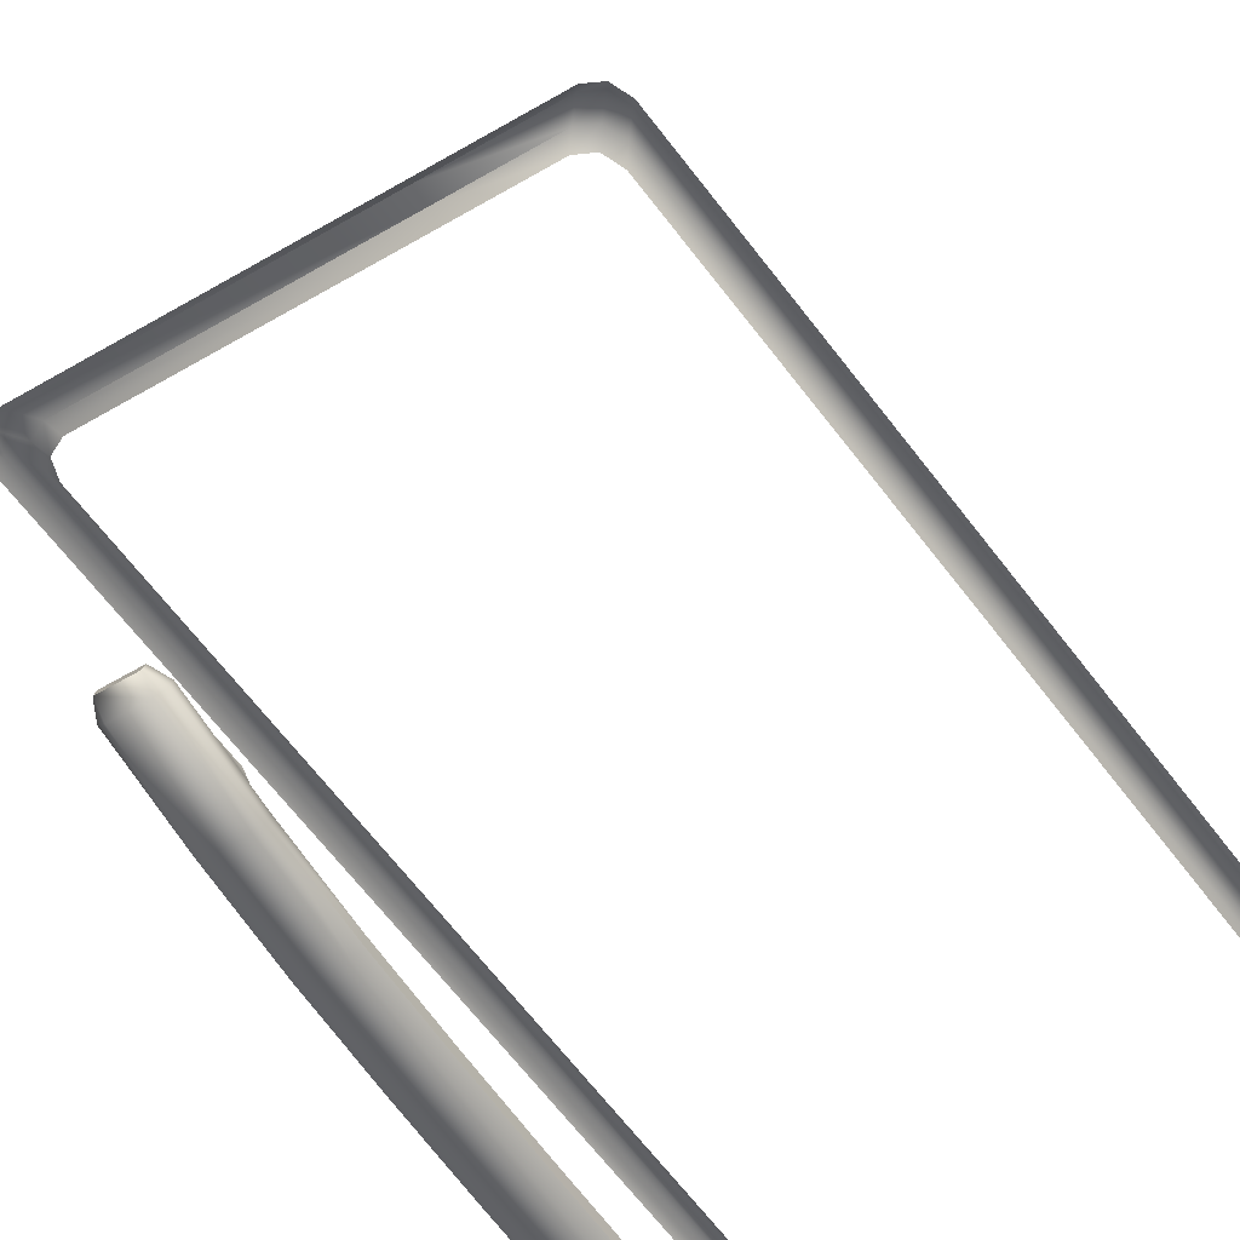
<metadata>
{"format":"obj","ext":"obj","renderer":"f3d","projection":"perspective","resolution":1024,"background":"white","views":[{"elev":-52.6,"azim":-146.4,"up":"+Y"}]}
</metadata>
<code>
o MeshFridgeMaindoor2C5_7_GeomSubset_1
v -0.00019 0.04038 -1.019
v -0.000197 0.04038 -1.019
v -0.00019 0.0404 -1.019
v -0.000197 0.0404 -1.019
v -0.00019 0.04038 -1.019
v -0.000197 0.04038 -1.019
v -0.00019 0.0404 -1.019
v -0.000197 0.0404 -1.019
v -0.00019 0.04038 -1.019
v -0.000197 0.04038 -1.019
v -0.00019 0.0404 -1.019
v -0.000197 0.0404 -1.019
v -0.00019 0.04038 -1.019
v -0.000197 0.04038 -1.019
v -0.00019 0.0404 -1.019
v -0.000197 0.0404 -1.019
v -0.00019 0.04038 -1.019
v -0.000197 0.04038 -1.019
v -0.00019 0.0404 -1.019
v -0.000197 0.0404 -1.019
v -0.00019 0.04038 -1.019
v -0.000197 0.04038 -1.019
v -0.00019 0.0404 -1.019
v -0.000197 0.0404 -1.019
v -0.00019 0.04038 -1.019
v -0.000197 0.04038 -1.019
v -0.00019 0.0404 -1.019
v -0.000197 0.0404 -1.019
v -0.4797 -0.3122 0.9499
v -0.000485 -0.326 0.9499
v -0.4797 -0.3122 -0.376
v -0.000485 -0.326 -0.376
v -0.000485 -0.2159 0.9499
v -0.4797 -0.2159 0.9499
v -0.000485 -0.2159 -0.376
v -0.4797 -0.2159 -0.376
v -0.4797 -0.3122 0.9934
v -0.000485 -0.326 0.9934
v -0.000485 -0.2159 0.9934
v -0.4797 -0.2159 0.9934
v -0.07344 -0.2159 0.8803
v -0.05368 -0.2159 0.856
v -0.4231 -0.2159 0.856
v -0.4034 -0.2159 0.8803
v -0.05368 -0.2159 -0.2822
v -0.07344 -0.2159 -0.3065
v -0.4034 -0.2159 -0.3065
v -0.4231 -0.2159 -0.2822
v -0.07344 -0.3011 0.8803
v -0.05368 -0.3011 0.856
v -0.4231 -0.3011 0.856
v -0.4034 -0.3011 0.8803
v -0.05368 -0.3011 -0.2822
v -0.07344 -0.3011 -0.3065
v -0.4231 -0.3011 -0.2822
v -0.4034 -0.3011 -0.3065
v -0.4317 -0.2159 0.9151
v -0.4514 -0.2159 0.8908
v -0.04684 -0.2159 0.9151
v -0.02708 -0.2159 0.8908
v -0.02708 -0.2159 -0.317
v -0.04684 -0.2159 -0.3412
v -0.4317 -0.2159 -0.3412
v -0.4514 -0.2159 -0.317
v -0.04639 -0.2062 0.865
v -0.06614 -0.2062 0.8893
v -0.4107 -0.2062 0.8893
v -0.4304 -0.2062 0.865
v -0.06614 -0.2062 -0.3154
v -0.04639 -0.2062 -0.2911
v -0.4304 -0.2062 -0.2911
v -0.4107 -0.2062 -0.3154
v -0.4441 -0.2062 0.8818
v -0.4244 -0.2062 0.9061
v -0.03438 -0.2062 0.8818
v -0.05413 -0.2062 0.9061
v -0.03438 -0.2062 -0.308
v -0.05413 -0.2062 -0.3323
v -0.4441 -0.2062 -0.308
v -0.4244 -0.2062 -0.3323
v -0.05947 -0.2159 0.8732
v -0.05947 -0.3011 0.8732
v -0.4174 -0.3011 0.8732
v -0.4174 -0.2159 0.8732
v -0.05947 -0.2159 -0.2993
v -0.05947 -0.3011 -0.2993
v -0.4174 -0.2159 -0.2993
v -0.4174 -0.3011 -0.2993
v -0.4384 -0.2062 0.899
v -0.4247 -0.2062 0.8822
v -0.4247 -0.2062 -0.3083
v -0.4384 -0.2062 -0.3252
v -0.05217 -0.2062 -0.3083
v -0.04016 -0.2062 -0.3252
v -0.05217 -0.2062 0.8822
v -0.04016 -0.2062 0.899
v -0.03287 -0.2159 0.908
v -0.4456 -0.2159 0.908
v -0.03287 -0.2159 -0.3341
v -0.4456 -0.2159 -0.3341
v -0.4797 -0.3122 0.9796
v -0.000485 -0.326 0.9796
v -0.000485 -0.2159 0.9796
v -0.4797 -0.2159 0.9796
v -0.4797 -0.3191 0.9934
v -0.000485 -0.3329 0.9934
v -0.4797 -0.3191 0.9796
v -0.000485 -0.3329 0.9796
v -0.32 -0.326 -0.376
v -0.3201 -0.3287 0.9499
v -0.32 -0.2159 0.9934
v -0.32 -0.326 0.9934
v -0.32 -0.2159 -0.376
v -0.32 -0.2159 -0.3412
v -0.32 -0.2062 -0.3323
v -0.32 -0.2159 0.9151
v -0.32 -0.2062 0.9061
v -0.32 -0.2159 -0.3065
v -0.32 -0.2062 -0.3154
v -0.32 -0.2159 0.8803
v -0.32 -0.2062 0.8893
v -0.32 -0.2159 0.9499
v -0.32 -0.3011 -0.3065
v -0.32 -0.3011 0.8803
v -0.32 -0.3329 0.9934
v -0.32 -0.3329 0.9796
v -0.32 -0.326 0.9796
v -0.32 -0.2159 0.9796
v -0.4781 -0.3151 0.9499
v -0.00228 -0.3287 0.9499
v -0.4781 -0.3151 -0.3738
v -0.00228 -0.3287 -0.3738
v -0.4781 -0.3151 0.9774
v -0.00228 -0.3287 0.9774
v -0.3201 -0.3287 -0.3738
v -0.3201 -0.3287 0.9774
v -0.4775 -0.3096 -0.3774
v -0.002729 -0.3232 -0.3774
v -0.002729 -0.2186 -0.3774
v -0.4775 -0.2186 -0.3774
v -0.3199 -0.3232 -0.3774
v -0.32 -0.2186 -0.3774
v 0.00345 -0.3225 0.9499
v 0.003456 -0.3225 -0.3726
v 0.00346 -0.2193 0.9499
v 0.003472 -0.2193 -0.3726
v 0.003442 -0.3225 0.9761
v 0.003442 -0.2193 0.9761
v -0.06025 -0.2832 -0.1683
v -0.4225 -0.2832 -0.1683
v -0.4225 -0.2832 -0.286
v -0.4094 -0.2832 -0.3015
v -0.07282 -0.2832 -0.3015
v -0.06025 -0.2832 -0.286
v -0.4225 -0.2327 -0.286
v -0.41 -0.2172 -0.286
v -0.4094 -0.2327 -0.3015
v -0.07282 -0.2172 -0.286
v -0.06025 -0.2327 -0.286
v -0.07282 -0.2327 -0.3015
v -0.06025 -0.2327 -0.1683
v -0.07282 -0.2172 -0.1683
v -0.41 -0.2172 -0.1683
v -0.4225 -0.2327 -0.1683
v -0.07282 -0.2217 -0.297
v -0.41 -0.2217 -0.297
v -0.06393 -0.2832 -0.297
v -0.06393 -0.2327 -0.297
v -0.4183 -0.2832 -0.297
v -0.4183 -0.2327 -0.297
v -0.06393 -0.2217 -0.1683
v -0.06393 -0.2217 -0.286
v -0.4189 -0.2217 -0.286
v -0.4189 -0.2217 -0.1683
v -0.4176 -0.2233 -0.2955
v -0.06516 -0.2233 -0.2955
v -0.0699 -0.2713 -0.1686
v -0.4129 -0.2713 -0.1686
v -0.0699 -0.235 -0.1686
v -0.07474 -0.2291 -0.1686
v -0.408 -0.2291 -0.1686
v -0.4129 -0.235 -0.1686
v -0.07132 -0.2308 -0.1686
v -0.4115 -0.2308 -0.1686
v -0.0699 -0.2713 -0.2804
v -0.4129 -0.2713 -0.2804
v -0.0699 -0.235 -0.2804
v -0.07474 -0.2291 -0.2804
v -0.4077 -0.2291 -0.2804
v -0.4129 -0.235 -0.2804
v -0.07132 -0.2308 -0.2804
v -0.4111 -0.2308 -0.2804
v -0.06026 -0.2832 -0.156
v -0.4225 -0.2832 -0.156
v -0.06036 -0.2327 -0.156
v -0.07284 -0.2174 -0.156
v -0.4099 -0.2174 -0.156
v -0.4224 -0.2327 -0.156
v -0.064 -0.2218 -0.156
v -0.4188 -0.2218 -0.156
v -0.07013 -0.271 -0.1563
v -0.4127 -0.271 -0.1563
v -0.07024 -0.2351 -0.1563
v -0.07481 -0.2295 -0.1563
v -0.408 -0.2295 -0.1563
v -0.4125 -0.2351 -0.1563
v -0.07156 -0.2311 -0.1563
v -0.4112 -0.2311 -0.1563
v -0.05857 -0.2853 -0.1651
v -0.4242 -0.2853 -0.1651
v -0.0586 -0.2323 -0.1651
v -0.07249 -0.2152 -0.1651
v -0.4103 -0.2152 -0.1651
v -0.4242 -0.2323 -0.1651
v -0.06266 -0.2202 -0.1651
v -0.4201 -0.2202 -0.1651
v -0.05857 -0.2852 -0.1592
v -0.4242 -0.2852 -0.1592
v -0.05865 -0.2323 -0.1592
v -0.07251 -0.2153 -0.1592
v -0.4103 -0.2153 -0.1592
v -0.4241 -0.2323 -0.1592
v -0.06269 -0.2202 -0.1592
v -0.4201 -0.2202 -0.1592
v -0.06025 -0.2832 0.44
v -0.4225 -0.2832 0.44
v -0.4225 -0.2832 0.3223
v -0.4094 -0.2832 0.3068
v -0.07282 -0.2832 0.3068
v -0.06025 -0.2832 0.3223
v -0.4225 -0.2327 0.3223
v -0.41 -0.2172 0.3223
v -0.4094 -0.2327 0.3068
v -0.07282 -0.2172 0.3223
v -0.06025 -0.2327 0.3223
v -0.07282 -0.2327 0.3068
v -0.06025 -0.2327 0.44
v -0.07282 -0.2172 0.44
v -0.41 -0.2172 0.44
v -0.4225 -0.2327 0.44
v -0.07282 -0.2217 0.3113
v -0.41 -0.2217 0.3113
v -0.06393 -0.2832 0.3113
v -0.06393 -0.2327 0.3113
v -0.4183 -0.2832 0.3113
v -0.4183 -0.2327 0.3113
v -0.06393 -0.2217 0.44
v -0.06393 -0.2217 0.3223
v -0.4189 -0.2217 0.3223
v -0.4189 -0.2217 0.44
v -0.4176 -0.2233 0.3128
v -0.06516 -0.2233 0.3128
v -0.0699 -0.2713 0.4397
v -0.4129 -0.2713 0.4397
v -0.0699 -0.235 0.4397
v -0.07474 -0.2291 0.4397
v -0.408 -0.2291 0.4397
v -0.4129 -0.235 0.4397
v -0.07132 -0.2308 0.4397
v -0.4115 -0.2308 0.4397
v -0.0699 -0.2713 0.3279
v -0.4129 -0.2713 0.3279
v -0.0699 -0.235 0.3279
v -0.07474 -0.2291 0.3279
v -0.4077 -0.2291 0.3279
v -0.4129 -0.235 0.3279
v -0.07132 -0.2308 0.3279
v -0.4111 -0.2308 0.3279
v -0.06026 -0.2832 0.4523
v -0.4225 -0.2832 0.4523
v -0.06036 -0.2327 0.4522
v -0.07284 -0.2174 0.4522
v -0.4099 -0.2174 0.4522
v -0.4224 -0.2327 0.4522
v -0.064 -0.2218 0.4522
v -0.4188 -0.2218 0.4522
v -0.07013 -0.271 0.452
v -0.4127 -0.271 0.452
v -0.07024 -0.2351 0.452
v -0.07481 -0.2295 0.452
v -0.408 -0.2295 0.452
v -0.4125 -0.2351 0.452
v -0.07156 -0.2311 0.452
v -0.4112 -0.2311 0.452
v -0.05857 -0.2853 0.4431
v -0.4242 -0.2853 0.4431
v -0.0586 -0.2323 0.4432
v -0.07249 -0.2152 0.4432
v -0.4103 -0.2152 0.4432
v -0.4242 -0.2323 0.4432
v -0.06266 -0.2202 0.4432
v -0.4201 -0.2202 0.4432
v -0.05857 -0.2852 0.4491
v -0.4242 -0.2852 0.4491
v -0.05865 -0.2323 0.4491
v -0.07251 -0.2153 0.4491
v -0.4103 -0.2153 0.4491
v -0.4241 -0.2323 0.4491
v -0.06269 -0.2202 0.4491
v -0.4201 -0.2202 0.4491
v -0.06025 -0.2832 0.7345
v -0.4225 -0.2832 0.7345
v -0.4225 -0.2832 0.6168
v -0.4094 -0.2832 0.6014
v -0.07282 -0.2832 0.6014
v -0.06025 -0.2832 0.6168
v -0.4225 -0.2327 0.6168
v -0.41 -0.2172 0.6168
v -0.4094 -0.2327 0.6014
v -0.07282 -0.2172 0.6168
v -0.06025 -0.2327 0.6168
v -0.07282 -0.2327 0.6014
v -0.06025 -0.2327 0.7345
v -0.07282 -0.2172 0.7345
v -0.41 -0.2172 0.7345
v -0.4225 -0.2327 0.7345
v -0.07282 -0.2217 0.6059
v -0.41 -0.2217 0.6059
v -0.06393 -0.2832 0.6059
v -0.06393 -0.2327 0.6059
v -0.4183 -0.2832 0.6059
v -0.4183 -0.2327 0.6059
v -0.06393 -0.2217 0.7345
v -0.06393 -0.2217 0.6168
v -0.4189 -0.2217 0.6168
v -0.4189 -0.2217 0.7345
v -0.4176 -0.2233 0.6074
v -0.06516 -0.2233 0.6074
v -0.0699 -0.2713 0.7343
v -0.4129 -0.2713 0.7343
v -0.0699 -0.235 0.7343
v -0.07474 -0.2291 0.7343
v -0.408 -0.2291 0.7343
v -0.4129 -0.235 0.7343
v -0.07132 -0.2308 0.7343
v -0.4115 -0.2308 0.7343
v -0.0699 -0.2713 0.6225
v -0.4129 -0.2713 0.6225
v -0.0699 -0.235 0.6225
v -0.07474 -0.2291 0.6225
v -0.4077 -0.2291 0.6225
v -0.4129 -0.235 0.6225
v -0.07132 -0.2308 0.6225
v -0.4111 -0.2308 0.6225
v -0.06026 -0.2832 0.7468
v -0.4225 -0.2832 0.7468
v -0.06036 -0.2327 0.7468
v -0.07284 -0.2174 0.7468
v -0.4099 -0.2174 0.7468
v -0.4224 -0.2327 0.7468
v -0.064 -0.2218 0.7468
v -0.4188 -0.2218 0.7468
v -0.07013 -0.271 0.7465
v -0.4127 -0.271 0.7465
v -0.07024 -0.2351 0.7465
v -0.07481 -0.2295 0.7465
v -0.408 -0.2295 0.7465
v -0.4125 -0.2351 0.7465
v -0.07156 -0.2311 0.7465
v -0.4112 -0.2311 0.7465
v -0.05857 -0.2853 0.7377
v -0.4242 -0.2853 0.7377
v -0.0586 -0.2323 0.7377
v -0.07249 -0.2152 0.7377
v -0.4103 -0.2152 0.7377
v -0.4242 -0.2323 0.7377
v -0.06266 -0.2202 0.7377
v -0.4201 -0.2202 0.7377
v -0.05857 -0.2852 0.7437
v -0.4242 -0.2852 0.7437
v -0.05865 -0.2323 0.7437
v -0.07251 -0.2153 0.7437
v -0.4103 -0.2153 0.7437
v -0.4241 -0.2323 0.7437
v -0.06269 -0.2202 0.7437
v -0.4201 -0.2202 0.7437
v -0.00019 0.04038 -1.019
v -0.000197 0.04038 -1.019
v -0.00019 0.0404 -1.019
v -0.000197 0.0404 -1.019
v -0.00019 0.04038 -1.019
v -0.000197 0.04038 -1.019
v -0.00019 0.0404 -1.019
v -0.000197 0.0404 -1.019
v -0.00019 0.04038 -1.019
v -0.000197 0.04038 -1.019
v -0.00019 0.0404 -1.019
v -0.000197 0.0404 -1.019
v -0.00019 0.04038 -1.019
v -0.000197 0.04038 -1.019
v -0.00019 0.0404 -1.019
v -0.000197 0.0404 -1.019
v -0.00019 0.04038 -1.019
v -0.000197 0.04038 -1.019
v -0.00019 0.0404 -1.019
v -0.000197 0.0404 -1.019
v -0.00019 0.04038 -1.019
v -0.000197 0.04038 -1.019
v -0.00019 0.0404 -1.019
v -0.000197 0.0404 -1.019
v -0.00019 0.04038 -1.019
v -0.000197 0.04038 -1.019
v -0.00019 0.0404 -1.019
v -0.000197 0.0404 -1.019
v -0.06025 -0.2832 0.1342
v -0.4225 -0.2832 0.1342
v -0.4225 -0.2832 0.01652
v -0.4094 -0.2832 0.001061
v -0.07282 -0.2832 0.001061
v -0.06025 -0.2832 0.01652
v -0.4225 -0.2327 0.01652
v -0.41 -0.2172 0.01652
v -0.4094 -0.2327 0.001061
v -0.07282 -0.2172 0.01652
v -0.06025 -0.2327 0.01652
v -0.07282 -0.2327 0.001061
v -0.06025 -0.2327 0.1342
v -0.07282 -0.2172 0.1342
v -0.41 -0.2172 0.1342
v -0.4225 -0.2327 0.1342
v -0.07282 -0.2217 0.005588
v -0.41 -0.2217 0.005588
v -0.06393 -0.2832 0.005588
v -0.06393 -0.2327 0.005588
v -0.4183 -0.2832 0.005588
v -0.4183 -0.2327 0.005588
v -0.06393 -0.2217 0.1342
v -0.06393 -0.2217 0.01652
v -0.4189 -0.2217 0.01652
v -0.4189 -0.2217 0.1342
v -0.4176 -0.2233 0.007097
v -0.06516 -0.2233 0.007097
v -0.0699 -0.2713 0.134
v -0.4129 -0.2713 0.134
v -0.0699 -0.235 0.134
v -0.07474 -0.2291 0.134
v -0.408 -0.2291 0.134
v -0.4129 -0.235 0.134
v -0.07132 -0.2308 0.134
v -0.4115 -0.2308 0.134
v -0.0699 -0.2713 0.02218
v -0.4129 -0.2713 0.02218
v -0.0699 -0.235 0.02218
v -0.07474 -0.2291 0.02218
v -0.4077 -0.2291 0.02218
v -0.4129 -0.235 0.02218
v -0.07132 -0.2308 0.02218
v -0.4111 -0.2308 0.02218
v -0.06026 -0.2832 0.1465
v -0.4225 -0.2832 0.1465
v -0.06036 -0.2327 0.1465
v -0.07284 -0.2174 0.1465
v -0.4099 -0.2174 0.1465
v -0.4224 -0.2327 0.1465
v -0.064 -0.2218 0.1465
v -0.4188 -0.2218 0.1465
v -0.07013 -0.271 0.1462
v -0.4127 -0.271 0.1462
v -0.07024 -0.2351 0.1462
v -0.07481 -0.2295 0.1462
v -0.408 -0.2295 0.1462
v -0.4125 -0.2351 0.1462
v -0.07156 -0.2311 0.1462
v -0.4112 -0.2311 0.1462
v -0.05857 -0.2853 0.1374
v -0.4242 -0.2853 0.1374
v -0.0586 -0.2323 0.1374
v -0.07249 -0.2152 0.1374
v -0.4103 -0.2152 0.1374
v -0.4242 -0.2323 0.1374
v -0.06266 -0.2202 0.1374
v -0.4201 -0.2202 0.1374
v -0.05857 -0.2852 0.1433
v -0.4242 -0.2852 0.1433
v -0.05865 -0.2323 0.1434
v -0.07251 -0.2153 0.1434
v -0.4103 -0.2153 0.1434
v -0.4241 -0.2323 0.1434
v -0.06269 -0.2202 0.1434
v -0.4201 -0.2202 0.1434
v -0.07679 -0.3408 -0.2283
v -0.07678 -0.3517 -0.2162
v -0.08447 -0.3444 -0.2133
v -0.03719 -0.3443 -0.2133
v -0.04487 -0.3517 -0.2162
v -0.04487 -0.3408 -0.2283
v -0.08483 -0.3445 0.8805
v -0.07714 -0.352 0.8825
v -0.07715 -0.342 0.8959
v -0.04524 -0.342 0.8959
v -0.04523 -0.352 0.8825
v -0.03755 -0.3444 0.8805
v -0.08483 -0.3344 0.8779
v -0.07716 -0.332 0.8933
v -0.07716 -0.3269 0.8759
v -0.04524 -0.3269 0.8759
v -0.04525 -0.3319 0.8933
v -0.03755 -0.3344 0.8779
v -0.08448 -0.3346 -0.2094
v -0.0768 -0.3271 -0.2065
v -0.0768 -0.331 -0.2245
v -0.04488 -0.331 -0.2244
v -0.04489 -0.3271 -0.2065
v -0.0372 -0.3346 -0.2094
v -0.07681 -0.3714 -0.1236
v -0.08449 -0.364 -0.1211
v -0.04491 -0.3712 -0.1246
v -0.03723 -0.3637 -0.1226
v -0.07682 -0.3844 -0.03111
v -0.08451 -0.3768 -0.02991
v -0.04491 -0.3844 -0.03161
v -0.03723 -0.3767 -0.03065
v -0.07709 -0.3925 0.06042
v -0.08478 -0.3849 0.06106
v -0.04518 -0.3925 0.06016
v -0.0375 -0.3848 0.06067
v -0.07712 -0.3976 0.1515
v -0.08481 -0.3899 0.1519
v -0.04521 -0.3975 0.1513
v -0.03753 -0.3898 0.1517
v -0.07715 -0.4005 0.2429
v -0.08484 -0.3929 0.2429
v -0.04523 -0.4005 0.2429
v -0.03756 -0.3928 0.2429
v -0.07718 -0.4008 0.3337
v -0.08487 -0.3931 0.3337
v -0.04526 -0.4007 0.3337
v -0.03759 -0.3931 0.3337
v -0.07721 -0.4006 0.4245
v -0.0849 -0.393 0.4245
v -0.04529 -0.4006 0.4245
v -0.03762 -0.3929 0.4245
v -0.07724 -0.3977 0.5157
v -0.08493 -0.3901 0.5154
v -0.04533 -0.3977 0.5159
v -0.03765 -0.39 0.5156
v -0.07728 -0.3928 0.6069
v -0.08496 -0.3851 0.6063
v -0.04537 -0.3928 0.6071
v -0.03769 -0.3851 0.6067
v -0.07706 -0.3849 0.6978
v -0.08475 -0.3772 0.6971
v -0.04515 -0.3848 0.6982
v -0.03747 -0.3772 0.6976
v -0.07713 -0.372 0.7902
v -0.08479 -0.3644 0.7883
v -0.04522 -0.3719 0.7911
v -0.03752 -0.3644 0.7896
v -0.07707 -0.3468 0.7845
v -0.08477 -0.3544 0.786
v -0.04516 -0.3467 0.7853
v -0.0375 -0.3543 0.7873
v -0.07706 -0.3593 0.6957
v -0.08475 -0.367 0.6963
v -0.04515 -0.3593 0.696
v -0.03747 -0.367 0.6968
v -0.07729 -0.3672 0.6051
v -0.08497 -0.3749 0.6056
v -0.04537 -0.3672 0.6054
v -0.03769 -0.3749 0.606
v -0.07726 -0.3721 0.5147
v -0.08493 -0.3798 0.515
v -0.04534 -0.3721 0.5149
v -0.03766 -0.3798 0.5152
v -0.07723 -0.375 0.4245
v -0.0849 -0.3827 0.4245
v -0.04531 -0.375 0.4245
v -0.03762 -0.3827 0.4245
v -0.0772 -0.3752 0.3337
v -0.08488 -0.3828 0.3337
v -0.04528 -0.3751 0.3337
v -0.0376 -0.3828 0.3337
v -0.07717 -0.3749 0.2429
v -0.08485 -0.3826 0.2429
v -0.04525 -0.3749 0.2429
v -0.03757 -0.3826 0.2429
v -0.07714 -0.372 0.1528
v -0.08482 -0.3796 0.1524
v -0.04523 -0.3719 0.1526
v -0.03754 -0.3796 0.1522
v -0.07712 -0.3669 0.06235
v -0.08479 -0.3746 0.06183
v -0.04521 -0.3669 0.06209
v -0.03751 -0.3746 0.06145
v -0.07683 -0.359 -0.0275
v -0.08451 -0.3666 -0.02846
v -0.04492 -0.3589 -0.028
v -0.03724 -0.3665 -0.02921
v -0.07679 -0.3465 -0.1161
v -0.08448 -0.354 -0.1181
v -0.04489 -0.3463 -0.1172
v -0.03721 -0.3537 -0.1196
v -0.07707 -0.3269 0.8041
v -0.04516 -0.3269 0.805
v -0.04489 -0.3269 -0.137
v -0.07679 -0.3269 -0.1357
v -0.3051 -0.331 0.9432
v -0.3051 -0.331 0.91
v -0.4699 -0.3178 0.91
v -0.4699 -0.3178 0.9432
v -0.4425 -0.32 0.9432
v -0.4425 -0.32 0.91
v -0.415 -0.3222 0.9432
v -0.415 -0.3222 0.91
v -0.3875 -0.3244 0.9432
v -0.3875 -0.3244 0.91
v -0.3601 -0.3266 0.9432
v -0.3601 -0.3266 0.91
v -0.3326 -0.3288 0.9432
v -0.3326 -0.3288 0.91
f 5 6 8 7
f 58 64 79 73
f 61 60 75 77
f 42 45 70 65
f 48 43 68 71
f 70 77 75 65
f 68 73 79 71
f 68 90 89 73
f 90 67 74 89
f 79 92 91 71
f 92 80 72 91
f 78 94 93 69
f 94 77 70 93
f 75 96 95 65
f 96 76 66 95
f 67 90 84 44
f 90 68 43 84
f 41 81 95 66
f 81 42 65 95
f 71 91 87 48
f 91 72 47 87
f 69 93 85 46
f 93 70 45 85
f 76 96 97 59
f 96 75 60 97
f 57 98 89 74
f 98 58 73 89
f 77 94 99 61
f 94 78 62 99
f 80 92 100 63
f 92 79 64 100
f 38 39 103 102
f 40 37 101 104
f 37 105 107 101
f 102 108 106 38
f 112 111 39 38
f 112 37 40 111
f 62 78 115 114
f 63 114 115 80
f 57 74 117 116
f 116 117 76 59
f 119 118 47 72
f 69 46 118 119
f 121 120 41 66
f 121 67 44 120
f 74 67 121 117
f 117 121 66 76
f 78 69 119 115
f 115 119 72 80
f 126 125 106 108
f 126 107 105 125
f 128 111 40 104
f 128 103 39 111
f 125 112 38 106
f 125 105 37 112
f 126 127 101 107
f 126 108 102 127
f 381 382 384 383
f 481 501 499 483
f 482 485 486 481
f 484 504 502 486
f 487 493 494 489
f 489 490 491 488
f 490 497 498 492
f 495 496 497 494
f 501 502 503 500
f 483 506 505 482
f 485 507 508 484
f 506 510 509 505
f 507 511 512 508
f 510 514 513 509
f 511 515 516 512
f 514 518 517 513
f 515 519 520 516
f 518 522 521 517
f 519 523 524 520
f 522 526 525 521
f 523 527 528 524
f 526 530 529 525
f 527 531 532 528
f 530 534 533 529
f 531 535 536 532
f 534 538 537 533
f 535 539 540 536
f 538 542 541 537
f 539 543 544 540
f 542 546 545 541
f 543 547 548 544
f 546 487 488 545
f 547 491 492 548
f 493 550 549 495
f 496 551 552 498
f 550 554 553 549
f 551 555 556 552
f 554 558 557 553
f 555 559 560 556
f 558 562 561 557
f 559 563 564 560
f 562 566 565 561
f 563 567 568 564
f 566 570 569 565
f 567 571 572 568
f 570 574 573 569
f 571 575 576 572
f 574 578 577 573
f 575 579 580 576
f 578 582 581 577
f 579 583 584 580
f 582 586 585 581
f 583 587 588 584
f 586 590 589 585
f 587 591 592 588
f 590 499 500 589
f 591 503 504 592
f 505 507 485 482
f 509 511 507 505
f 513 515 511 509
f 517 519 515 513
f 521 523 519 517
f 525 527 523 521
f 529 531 527 525
f 533 535 531 529
f 537 539 535 533
f 541 543 539 537
f 545 547 543 541
f 488 491 547 545
f 489 494 497 490
f 553 555 551 549
f 557 559 555 553
f 561 563 559 557
f 565 567 563 561
f 569 571 567 565
f 573 575 571 569
f 577 579 575 573
f 581 583 579 577
f 585 587 583 581
f 589 591 587 585
f 501 481 486 502
f 508 592 504 484
f 512 588 592 508
f 516 584 588 512
f 520 580 584 516
f 524 576 580 520
f 528 572 576 524
f 532 568 572 528
f 536 564 568 532
f 540 560 564 536
f 544 556 560 540
f 548 552 556 544
f 492 498 552 548
f 590 506 483 499
f 586 510 506 590
f 582 514 510 586
f 578 518 514 582
f 574 522 518 578
f 570 526 522 574
f 566 530 526 570
f 562 534 530 566
f 558 538 534 562
f 554 542 538 558
f 550 546 542 554
f 493 487 546 550
f 481 483 482
f 484 486 485
f 487 489 488
f 490 492 491
f 493 495 494
f 496 498 497
f 499 501 500
f 502 504 503
f 549 551 594 593
f 551 496 594
f 495 549 593
f 503 591 595
f 591 589 596 595
f 589 500 596

</code>
